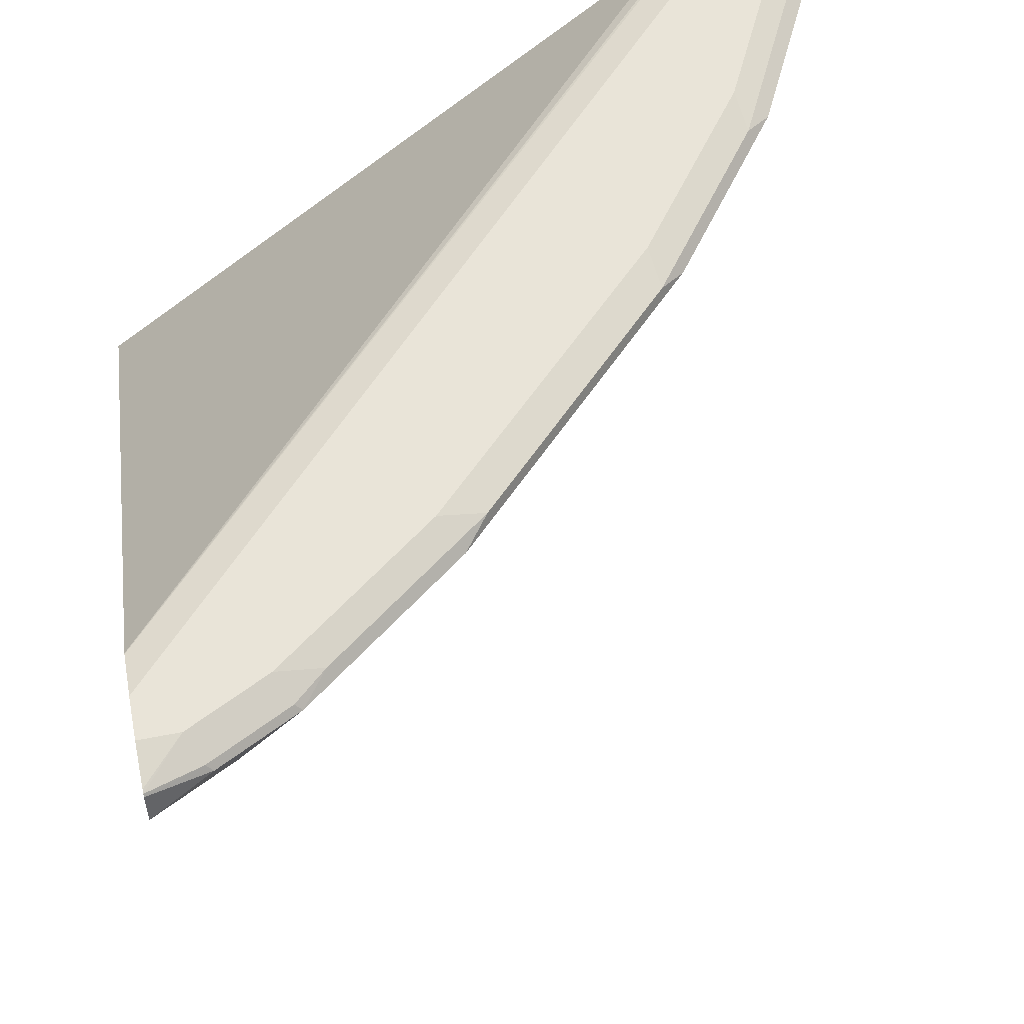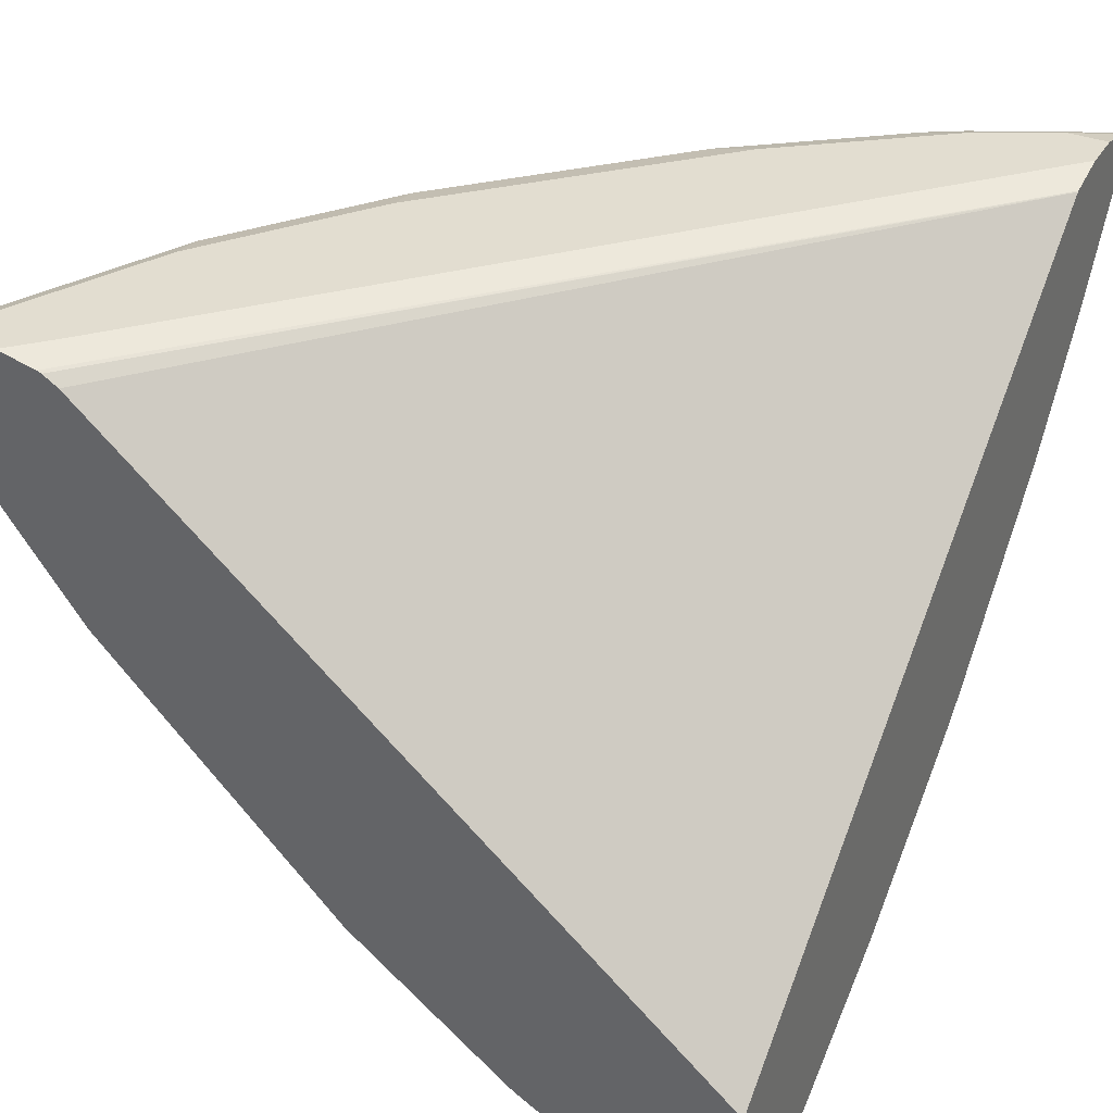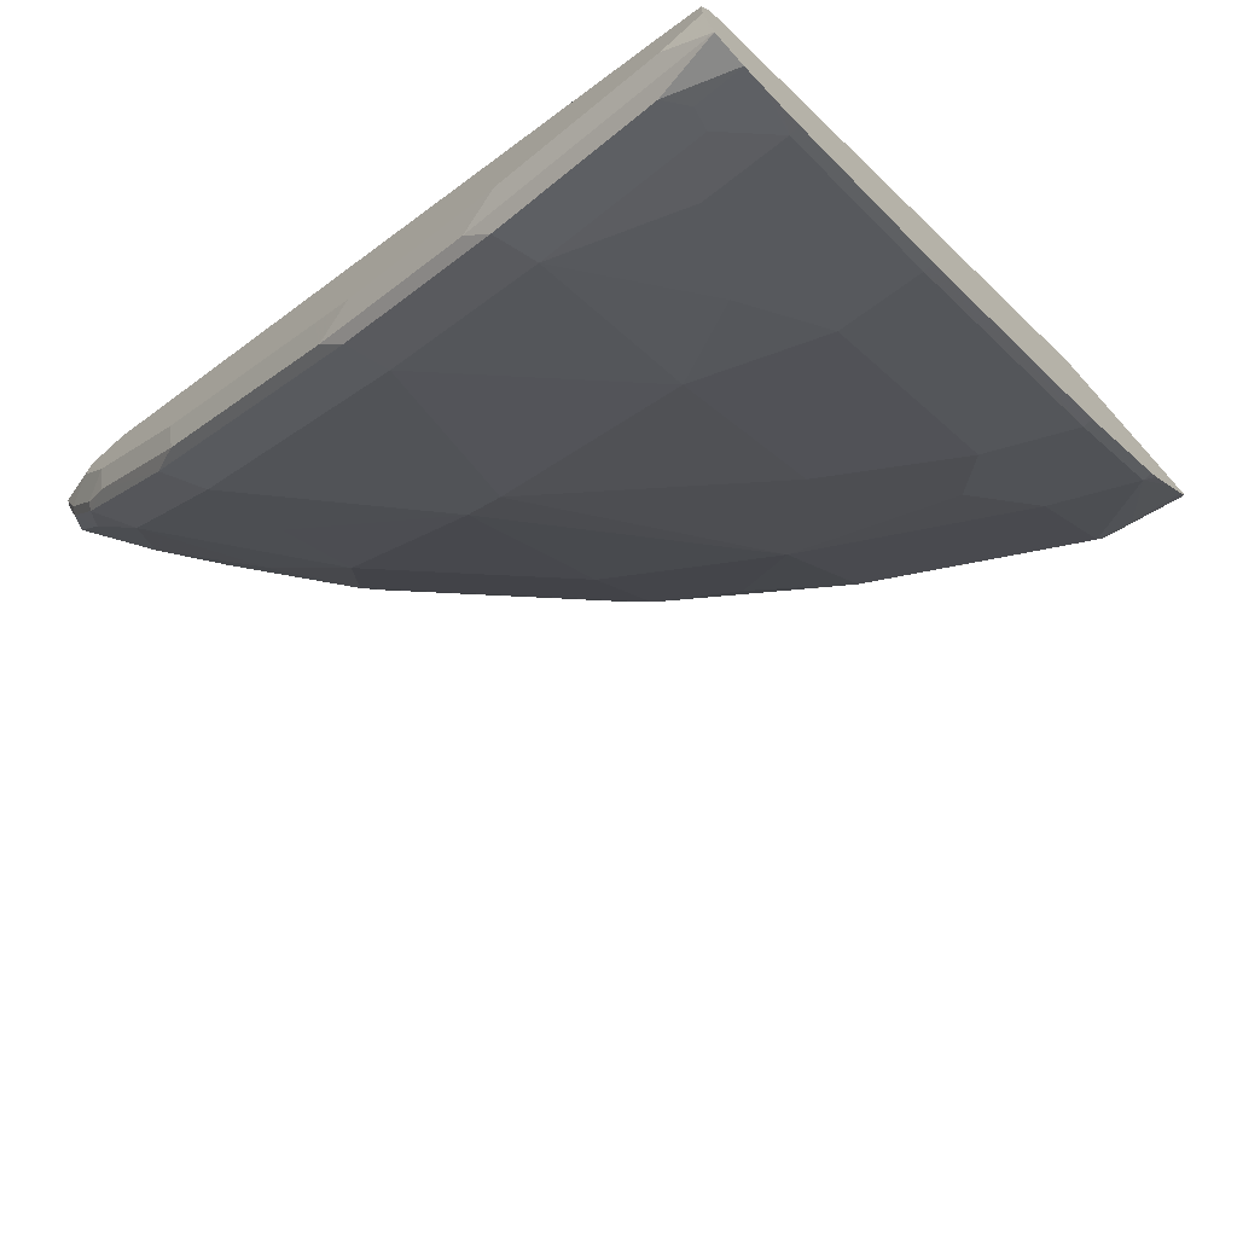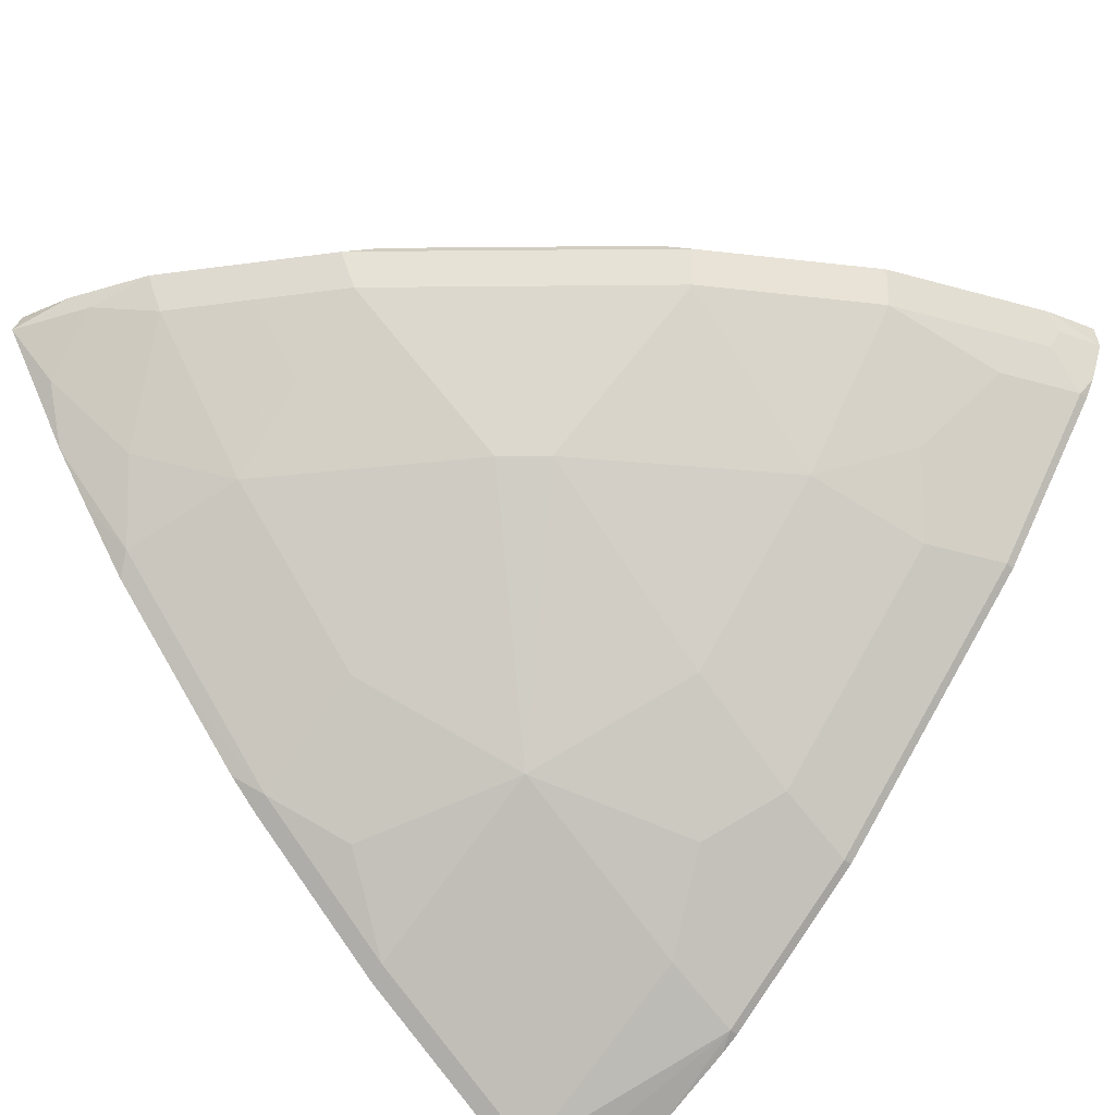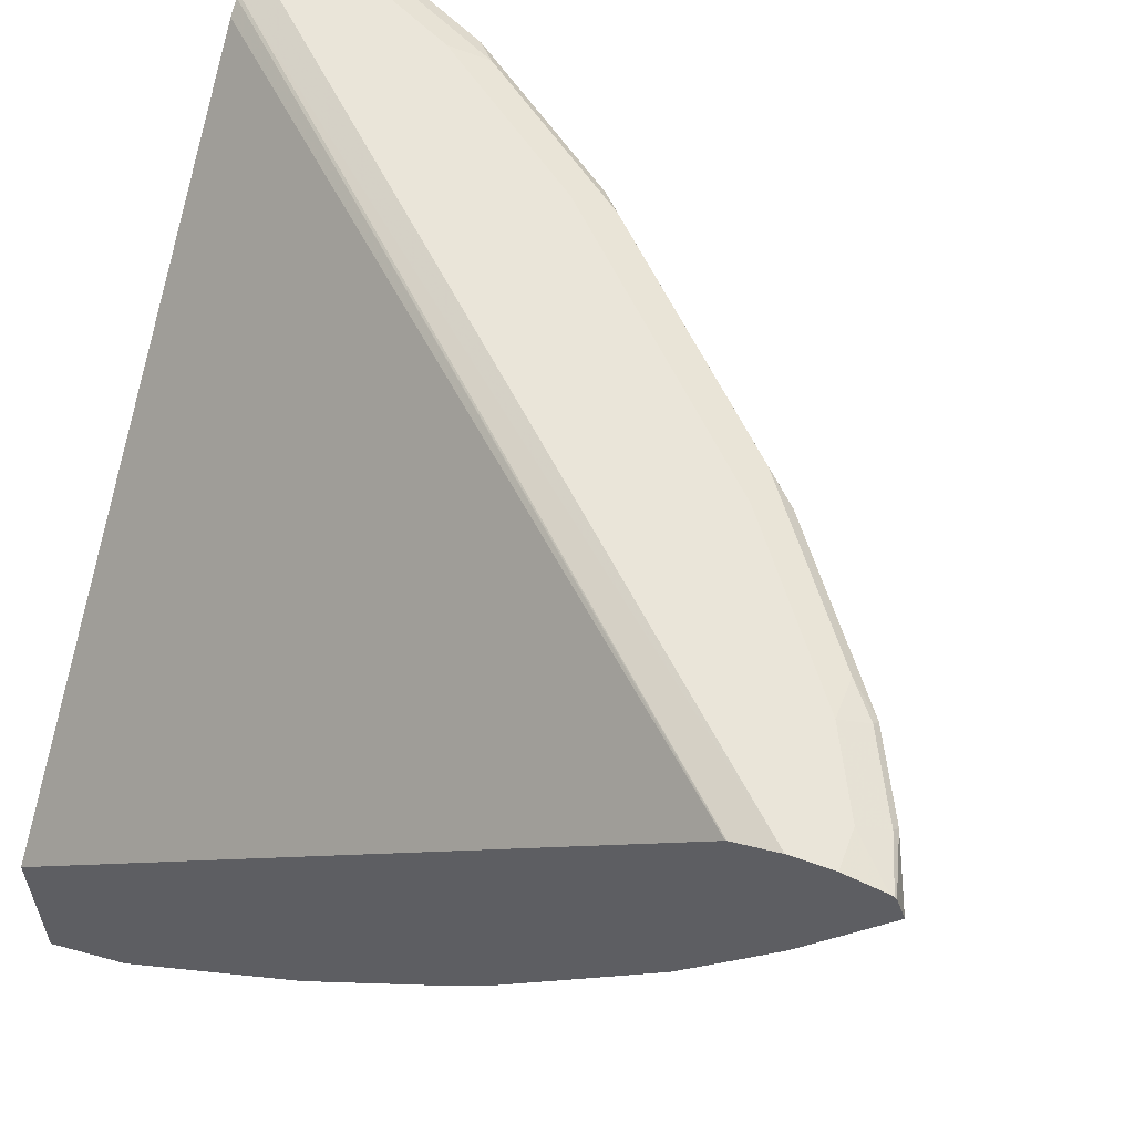
<metadata>
{"format":"obj","ext":"obj","renderer":"f3d","projection":"perspective","resolution":1024,"background":"white","views":[{"elev":60.6,"azim":78.9,"up":"+Y"},{"elev":35.4,"azim":-62.7,"up":"+Y"},{"elev":-72.3,"azim":-137.9,"up":"+Z"},{"elev":-45.8,"azim":135.6,"up":"+Y"},{"elev":58.5,"azim":20.4,"up":"+Y"}]}
</metadata>
<code>
v 0.4104 0.2461 -0.845
v 0.4104 0.2615 -0.8434
v 0.441 0.2564 -0.8359
v 0.4333 0.2461 -0.8359
v 0.4104 0.2352 -0.8406
v 0.4104 0.2615 -0.8433
v 0.4308 0.2667 -0.8205
v 0.4513 0.2615 -0.823
v 0.5231 0.2564 -0.7948
v 0.4769 0.2359 -0.8102
v 0.4359 0.2359 -0.8307
v 0.4128 0.2256 -0.8359
v 0.4104 0.2256 -0.8368
v 0.4104 0.2667 -0.8205
v 0.5128 0.2667 -0.7795
v 0.5333 0.2615 -0.782
v 0.518 0.2359 -0.7897
v 0.6051 0.2564 -0.7333
v 0.4564 0.2154 -0.8102
v 0.4154 0.2154 -0.8307
v 0.4104 0.2154 -0.8307
v 0.4104 0.2667 -0.7998
v 0.5949 0.2667 -0.7179
v 0.6154 0.2615 -0.7205
v 0.518 0.1538 -0.7282
v 0.4769 0.1743 -0.7692
v 0.6 0.2359 -0.7282
v 0.6103 0.2564 -0.7282
v 0.4154 0.1333 -0.7692
v 0.4104 0.1333 -0.7692
v 0.4104 0.2621 -0.7795
v 0.4308 0.2667 -0.7795
v 0.6154 0.2667 -0.6974
v 0.6974 0.2615 -0.6385
v 0.518 0.07181 -0.6462
v 0.4564 0.1128 -0.7282
v 0.4564 0.1333 -0.7487
v 0.6205 0.1538 -0.6462
v 0.682 0.2359 -0.6462
v 0.6923 0.2564 -0.6462
v 0.4154 0.09228 -0.7282
v 0.4104 0.1227 -0.7586
v 0.4104 0.2612 -0.7771
v 0.7564 0.2616 -0.4517
v 0.779 0.2667 -0.4517
v 0.6974 0.2667 -0.6154
v 0.7179 0.2615 -0.6179
v 0.4564 0.03078 -0.6462
v 0.559 0.03078 -0.5641
v 0.641 0.1538 -0.6256
v 0.723 0.2359 -0.6051
v 0.7333 0.2564 -0.6051
v 0.4154 0.01027 -0.6462
v 0.4104 0.08237 -0.7183
v 0.4104 0.2564 -0.7692
v 0.7558 0.2613 -0.4517
v 0.8 0.2667 -0.4517
v 0.7179 0.2667 -0.5949
v 0.7794 0.2615 -0.5359
v 0.4769 0.01027 -0.6051
v 0.4564 -0.03076 -0.5641
v 0.6 0.05129 -0.5436
v 0.6 0.01027 -0.4821
v 0.559 -0.03076 -0.4615
v 0.5385 -0.03076 -0.4821
v 0.723 0.1948 -0.5641
v 0.723 0.1538 -0.5231
v 0.6615 0.09228 -0.5231
v 0.641 0.07181 -0.5231
v 0.7538 0.2359 -0.5641
v 0.7948 0.2564 -0.5231
v 0.4154 -0.05127 -0.5641
v 0.4104 0.01027 -0.6462
v 0.4104 -0.01617 -0.4517
v 0.8205 0.262 -0.4517
v 0.8 0.2667 -0.4718
v 0.7794 0.2667 -0.5128
v 0.7931 0.2598 -0.5196
v 0.4564 -0.09229 -0.4615
v 0.641 0.03078 -0.4615
v 0.5565 -0.03565 -0.4517
v 0.7845 0.2359 -0.5231
v 0.764 0.1743 -0.4821
v 0.7436 0.1333 -0.4615
v 0.7025 0.09228 -0.4615
v 0.8153 0.2564 -0.4821
v 0.8076 0.2461 -0.4923
v 0.4376 -0.09569 -0.465
v 0.4104 -0.0769 -0.5152
v 0.4104 -0.05734 -0.5538
v 0.4104 -0.05127 -0.5641
v 0.4104 -0.1064 -0.4517
v 0.8223 0.2613 -0.4517
v 0.8136 0.2598 -0.4786
v 0.4539 -0.09719 -0.4517
v 0.4534 -0.09737 -0.4517
v 0.6968 0.08161 -0.4517
v 0.6558 0.04062 -0.4517
v 0.6385 0.02588 -0.4517
v 0.8051 0.2154 -0.4615
v 0.7386 0.1235 -0.4517
v 0.7378 0.1226 -0.4517
v 0.7866 0.1842 -0.4517
v 0.7656 0.1574 -0.4517
v 0.8233 0.2601 -0.4517
v 0.8278 0.2461 -0.4517
v 0.8276 0.2457 -0.4517
v 0.431 -0.1023 -0.4517
v 0.4105 -0.1069 -0.4517
v 0.4104 -0.09741 -0.4742
v 0.4104 -0.1022 -0.4622
f 49 64 65
f 50 68 69
f 50 67 68
f 50 66 67
f 49 61 60
f 49 65 61
f 49 62 63
f 49 63 64
f 50 69 62
f 50 51 66
f 51 52 70
f 57 75 76
f 52 59 71
f 52 71 70
f 53 72 91
f 53 91 73
f 53 73 54
f 55 74 56
f 59 77 78
f 59 78 71
f 49 50 62
f 61 65 79
f 61 79 72
f 51 70 66
f 48 72 53
f 44 99 98
f 48 60 61
f 44 74 92
f 62 69 80
f 44 92 109
f 44 109 108
f 44 108 96
f 44 96 95
f 44 95 81
f 44 81 99
f 44 98 97
f 44 97 102
f 44 102 101
f 48 61 72
f 44 101 104
f 44 103 107
f 44 107 106
f 44 106 105
f 44 105 93
f 44 93 75
f 44 75 57
f 44 57 45
f 47 58 77
f 47 77 59
f 47 59 52
f 48 49 60
f 44 104 103
f 62 80 63
f 84 103 104
f 64 80 99
f 80 85 97
f 80 97 98
f 80 98 99
f 82 87 100
f 82 100 83
f 83 100 84
f 84 101 102
f 84 102 97
f 84 97 85
f 84 100 103
f 84 104 101
f 79 96 88
f 86 94 105
f 86 106 87
f 87 106 107
f 87 107 100
f 88 108 109
f 88 109 110
f 88 110 89
f 88 96 108
f 92 111 109
f 93 105 94
f 100 107 103
f 44 56 74
f 86 105 106
f 63 80 64
f 79 95 96
f 76 94 77
f 64 99 81
f 64 81 95
f 64 95 79
f 64 79 65
f 66 70 67
f 67 70 82
f 109 111 110
f 67 82 83
f 67 83 84
f 67 84 85
f 67 85 68
f 77 94 78
f 68 80 69
f 70 71 82
f 71 78 94
f 71 94 86
f 71 86 87
f 71 87 82
f 72 88 89
f 72 89 90
f 72 90 91
f 72 79 88
f 75 93 76
f 76 93 94
f 68 85 80
f 43 56 44
f 7 46 33
f 41 54 42
f 3 9 17
f 3 17 10
f 3 10 4
f 4 10 11
f 4 11 20
f 4 20 12
f 4 12 5
f 5 12 13
f 6 14 7
f 7 14 22
f 7 22 32
f 7 32 45
f 7 45 57
f 7 57 76
f 7 76 77
f 7 77 58
f 7 58 46
f 7 33 23
f 7 23 15
f 7 15 8
f 8 15 16
f 9 16 24
f 9 24 18
f 3 16 9
f 3 8 16
f 2 8 3
f 2 7 8
f 43 55 56
f 1 2 3
f 1 3 4
f 1 4 5
f 1 5 13
f 1 13 21
f 1 21 30
f 1 30 42
f 1 42 54
f 1 54 73
f 1 73 91
f 9 18 27
f 1 91 90
f 1 89 110
f 1 110 111
f 1 111 92
f 1 92 74
f 1 74 55
f 1 55 43
f 1 43 31
f 1 31 22
f 1 14 6
f 1 6 2
f 2 6 7
f 1 90 89
f 9 27 17
f 1 22 14
f 10 19 20
f 27 40 39
f 27 39 38
f 29 41 42
f 29 42 30
f 29 37 36
f 29 36 41
f 31 43 44
f 31 44 45
f 31 45 32
f 34 46 58
f 34 58 47
f 34 52 40
f 35 38 49
f 35 49 48
f 36 48 53
f 36 53 41
f 38 39 51
f 38 51 50
f 38 50 49
f 39 40 52
f 39 52 51
f 41 53 54
f 10 17 19
f 27 28 40
f 25 38 35
f 34 47 52
f 25 37 26
f 10 20 11
f 12 20 13
f 25 27 38
f 13 20 21
f 15 23 24
f 15 24 16
f 17 25 26
f 17 26 19
f 18 24 28
f 18 28 27
f 19 26 37
f 19 37 29
f 17 27 25
f 24 34 40
f 25 48 36
f 25 35 48
f 19 29 20
f 24 40 28
f 24 46 34
f 25 36 37
f 23 33 24
f 22 31 32
f 20 30 21
f 20 29 30
f 24 33 46

</code>
